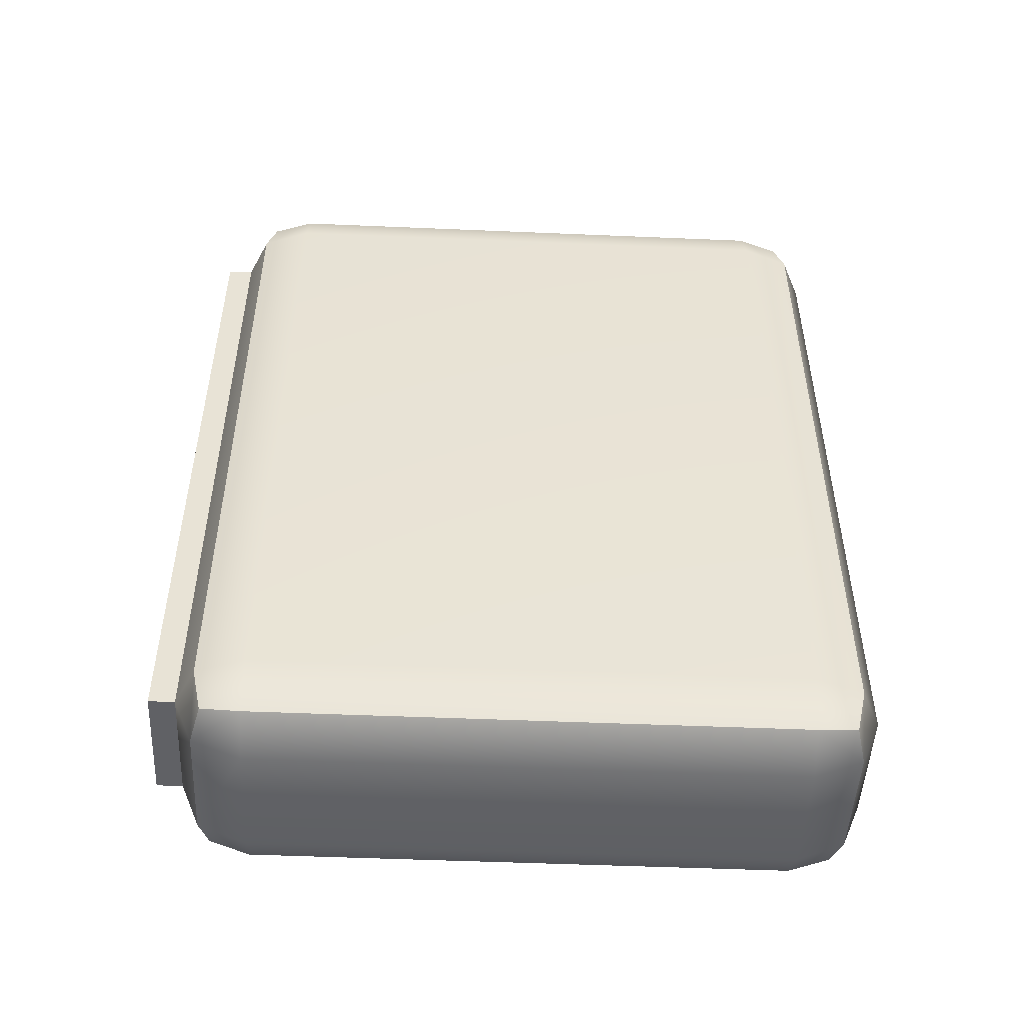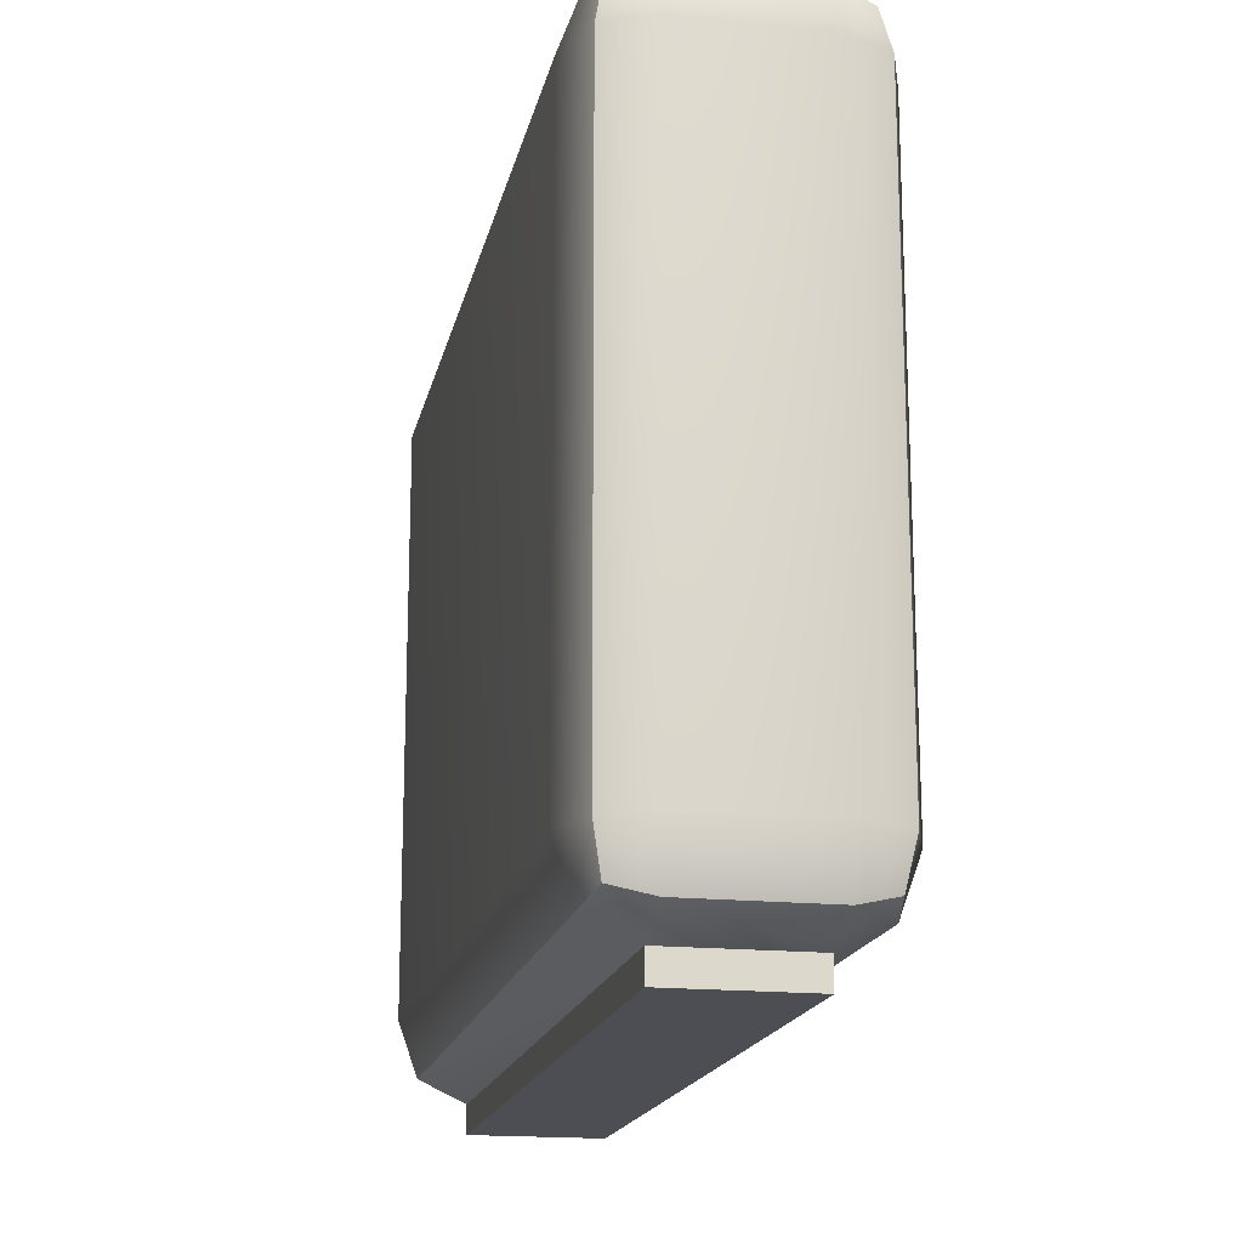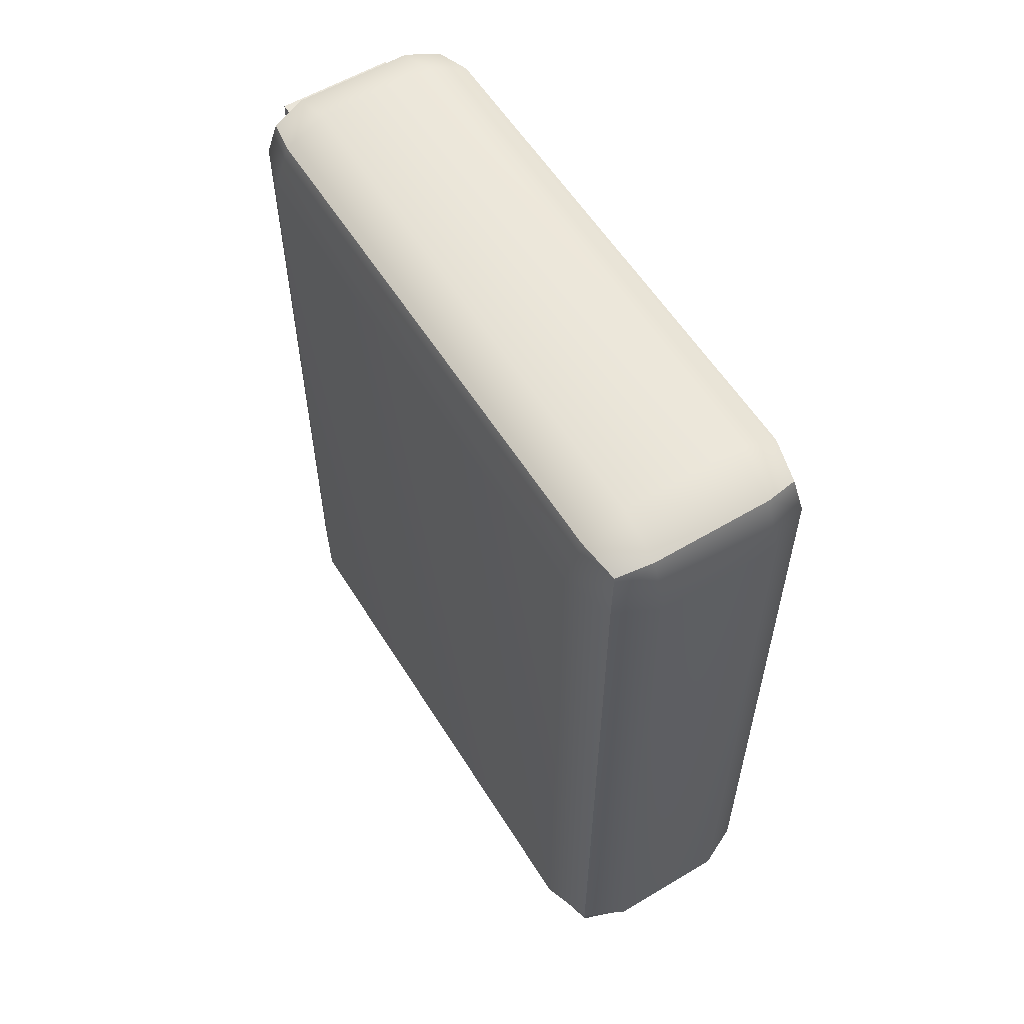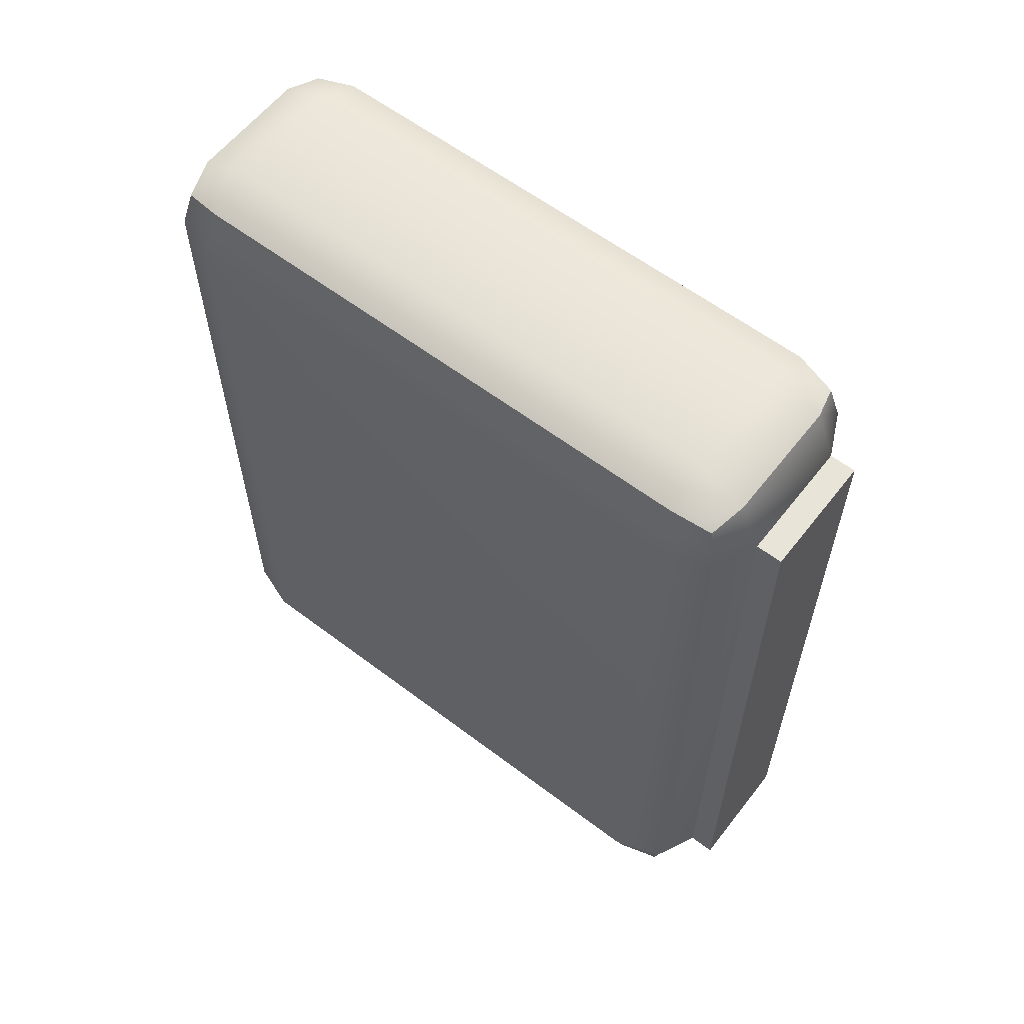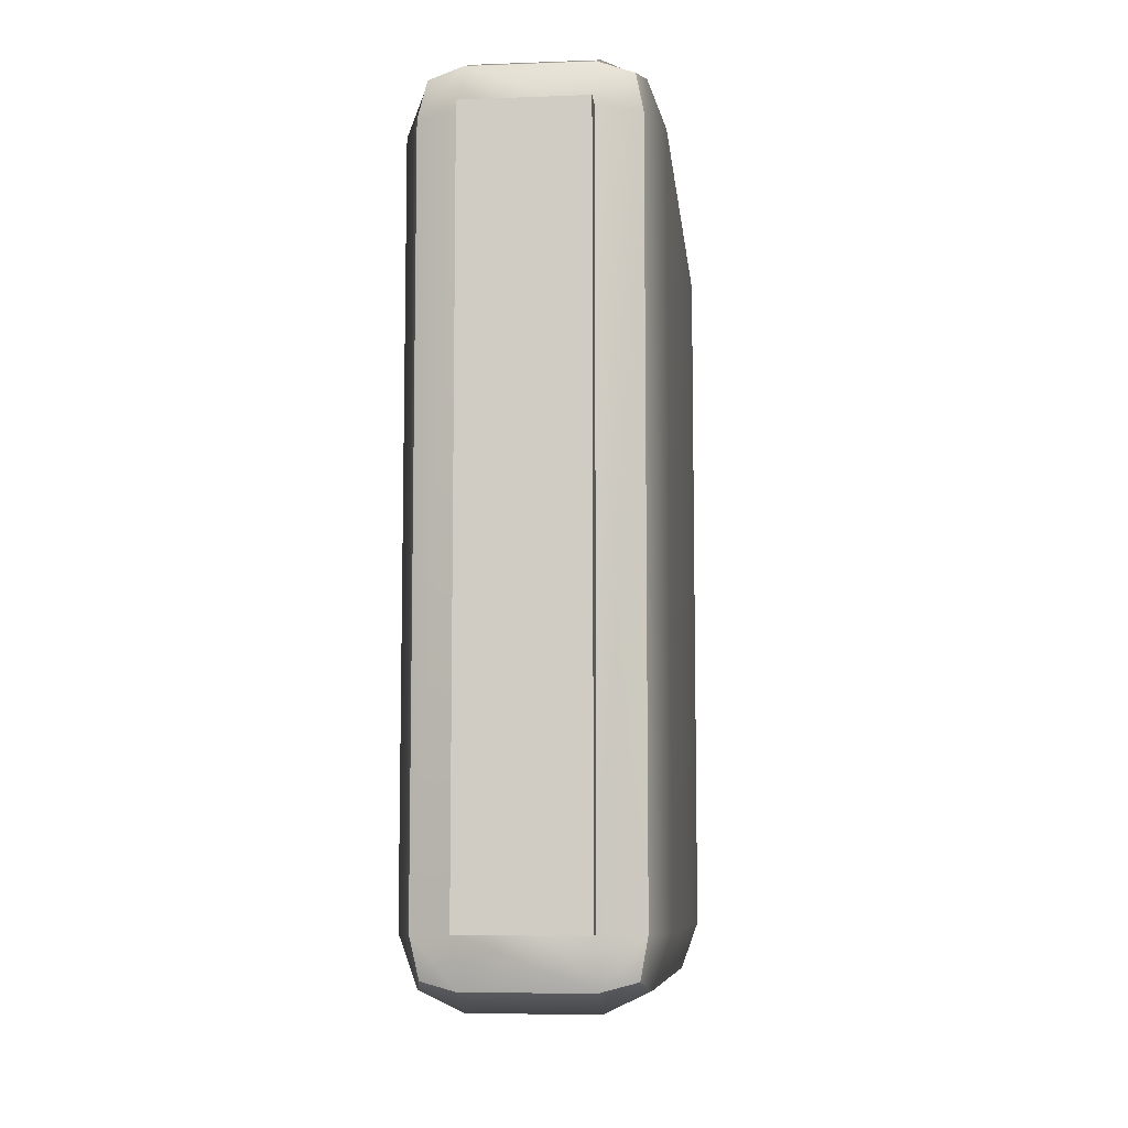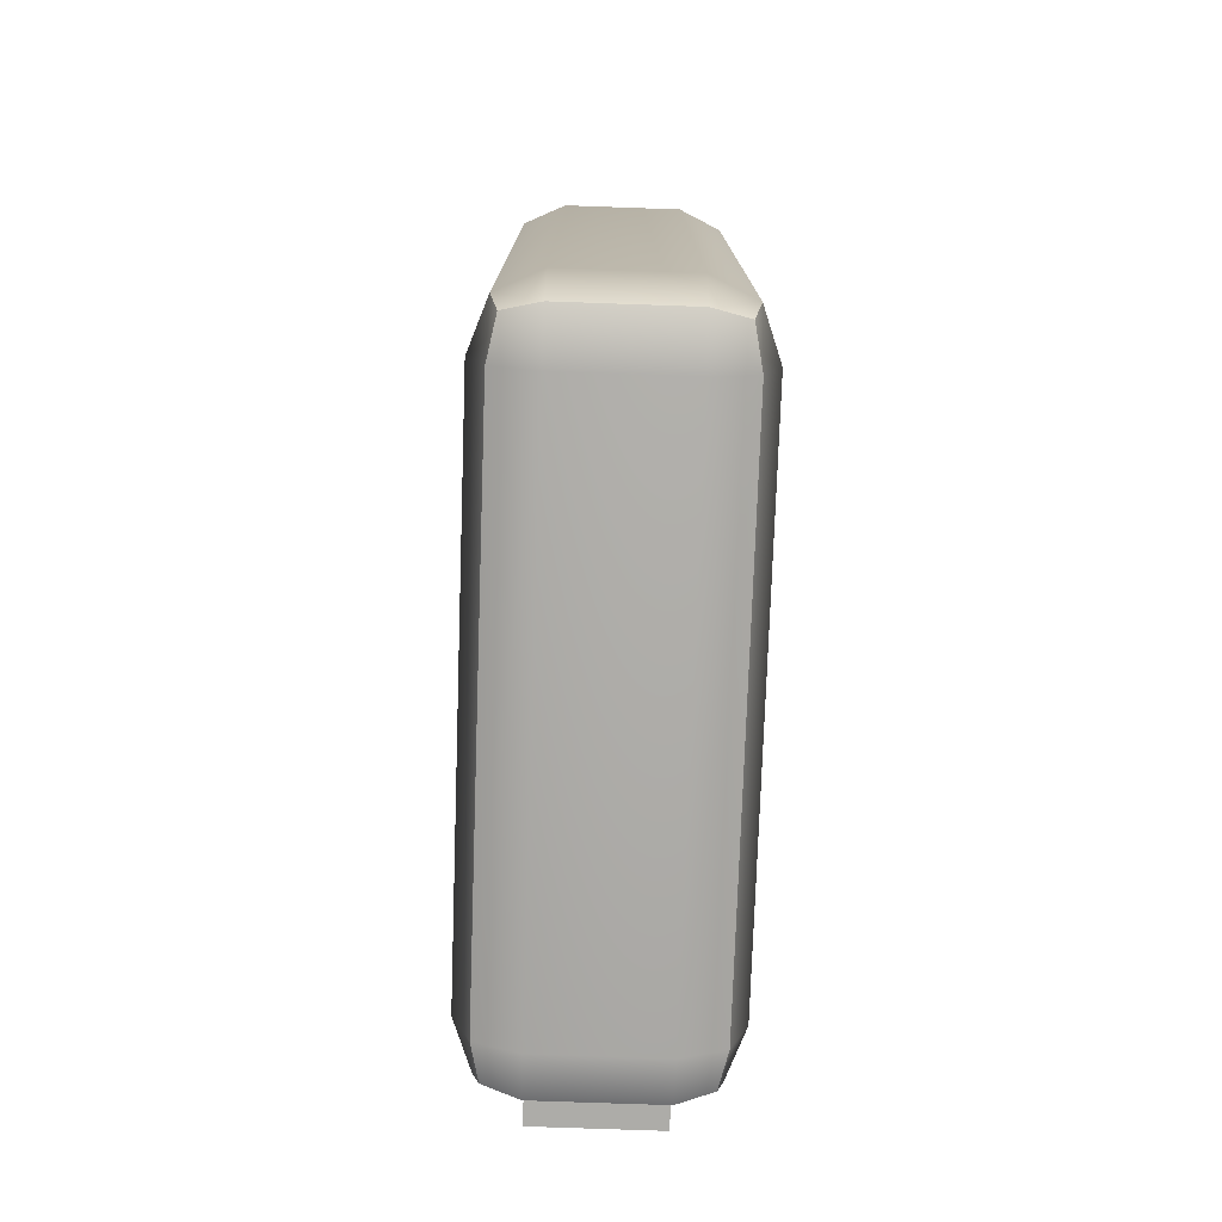
<metadata>
{"format":"obj","ext":"obj","renderer":"f3d","projection":"perspective","resolution":1024,"background":"white","views":[{"elev":-49.1,"azim":87.3,"up":"+Z"},{"elev":-17.4,"azim":168.4,"up":"+Y"},{"elev":57.7,"azim":148.3,"up":"+Z"},{"elev":59.9,"azim":-52.2,"up":"+Z"},{"elev":-8.4,"azim":5.8,"up":"+Z"},{"elev":-76.6,"azim":178.0,"up":"+Z"}]}
</metadata>
<code>
g default
v -0.05358 1.156 -2.391
v -0.03139 1.146 -2.391
v -0.03139 1.156 -2.366
v -0.03139 1.182 -2.355
v -0.05358 1.182 -2.366
v -0.06277 1.182 -2.391
v 0.05358 1.156 -2.391
v 0.06277 1.182 -2.391
v 0.05358 1.182 -2.366
v 0.03139 1.182 -2.355
v 0.03139 1.156 -2.366
v 0.03139 1.146 -2.391
v -0.05358 1.486 -2.391
v -0.06277 1.461 -2.391
v -0.05358 1.461 -2.366
v -0.03139 1.461 -2.355
v -0.03139 1.486 -2.366
v -0.03139 1.497 -2.391
v 0.05358 1.486 -2.391
v 0.03139 1.497 -2.391
v 0.03139 1.486 -2.366
v 0.03139 1.461 -2.355
v 0.05358 1.461 -2.366
v 0.06277 1.461 -2.391
v -0.05358 1.461 -2.796
v -0.06277 1.461 -2.77
v -0.05358 1.486 -2.77
v -0.03139 1.497 -2.77
v -0.03139 1.486 -2.796
v -0.03139 1.461 -2.806
v 0.05358 1.461 -2.796
v 0.03139 1.461 -2.806
v 0.03139 1.486 -2.796
v 0.03139 1.497 -2.77
v 0.05358 1.486 -2.77
v 0.06277 1.461 -2.77
v -0.05358 1.156 -2.77
v -0.06277 1.182 -2.77
v -0.05358 1.182 -2.796
v -0.03139 1.182 -2.806
v -0.03139 1.156 -2.796
v -0.03139 1.146 -2.77
v 0.05358 1.156 -2.77
v 0.03139 1.146 -2.77
v 0.03139 1.156 -2.796
v 0.03139 1.182 -2.806
v 0.05358 1.182 -2.796
v 0.06277 1.182 -2.77
v -0.0495 1.161 -2.371
v 0.0495 1.161 -2.371
v -0.0495 1.482 -2.371
v 0.0495 1.482 -2.371
v -0.0495 1.482 -2.791
v 0.0495 1.482 -2.791
v -0.0495 1.161 -2.791
v 0.0495 1.161 -2.791
v 0.03139 1.132 -2.77
v -0.03139 1.132 -2.77
v 0.03139 1.132 -2.391
v -0.03139 1.132 -2.391
g pCube2
f 2 1 37 42
f 1 6 38 37
f 4 3 11 10
f 3 2 12 11
f 6 5 15 14
f 5 4 16 15
f 8 7 43 48
f 7 12 44 43
f 10 9 23 22
f 9 8 24 23
f 14 13 27 26
f 13 18 28 27
f 18 17 21 20
f 17 16 22 21
f 20 19 35 34
f 19 24 36 35
f 26 25 39 38
f 25 30 40 39
f 30 29 33 32
f 29 28 34 33
f 32 31 47 46
f 31 36 48 47
f 42 41 45 44
f 41 40 46 45
f 4 10 22 16
f 18 20 34 28
f 30 32 46 40
f 58 57 59 60
f 8 48 36 24
f 38 6 14 26
f 5 6 1 49
f 1 2 3 49
f 3 4 5 49
f 11 12 7 50
f 7 8 9 50
f 9 10 11 50
f 17 18 13 51
f 13 14 15 51
f 15 16 17 51
f 23 24 19 52
f 19 20 21 52
f 21 22 23 52
f 29 30 25 53
f 25 26 27 53
f 27 28 29 53
f 35 36 31 54
f 31 32 33 54
f 33 34 35 54
f 41 42 37 55
f 37 38 39 55
f 39 40 41 55
f 47 48 43 56
f 43 44 45 56
f 45 46 47 56
f 42 44 57 58
f 44 12 59 57
f 12 2 60 59
f 2 42 58 60

</code>
